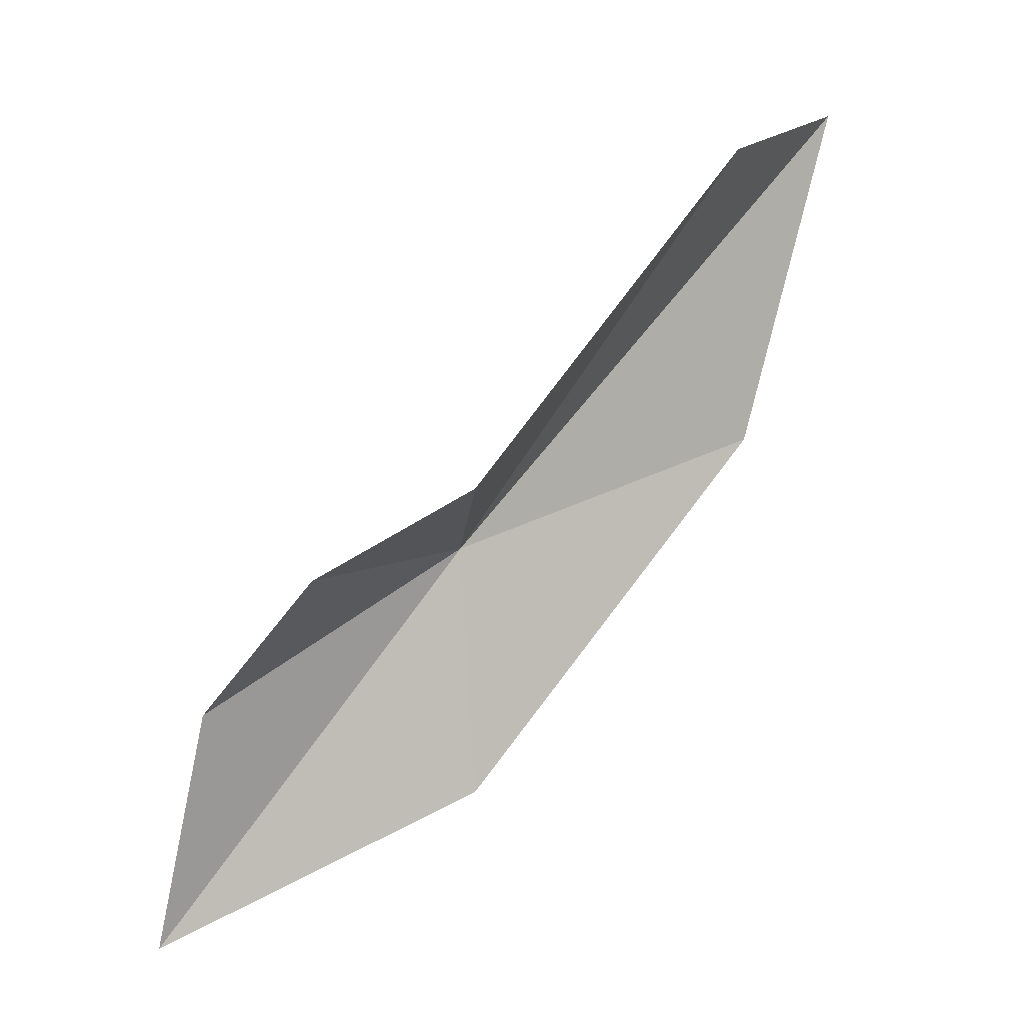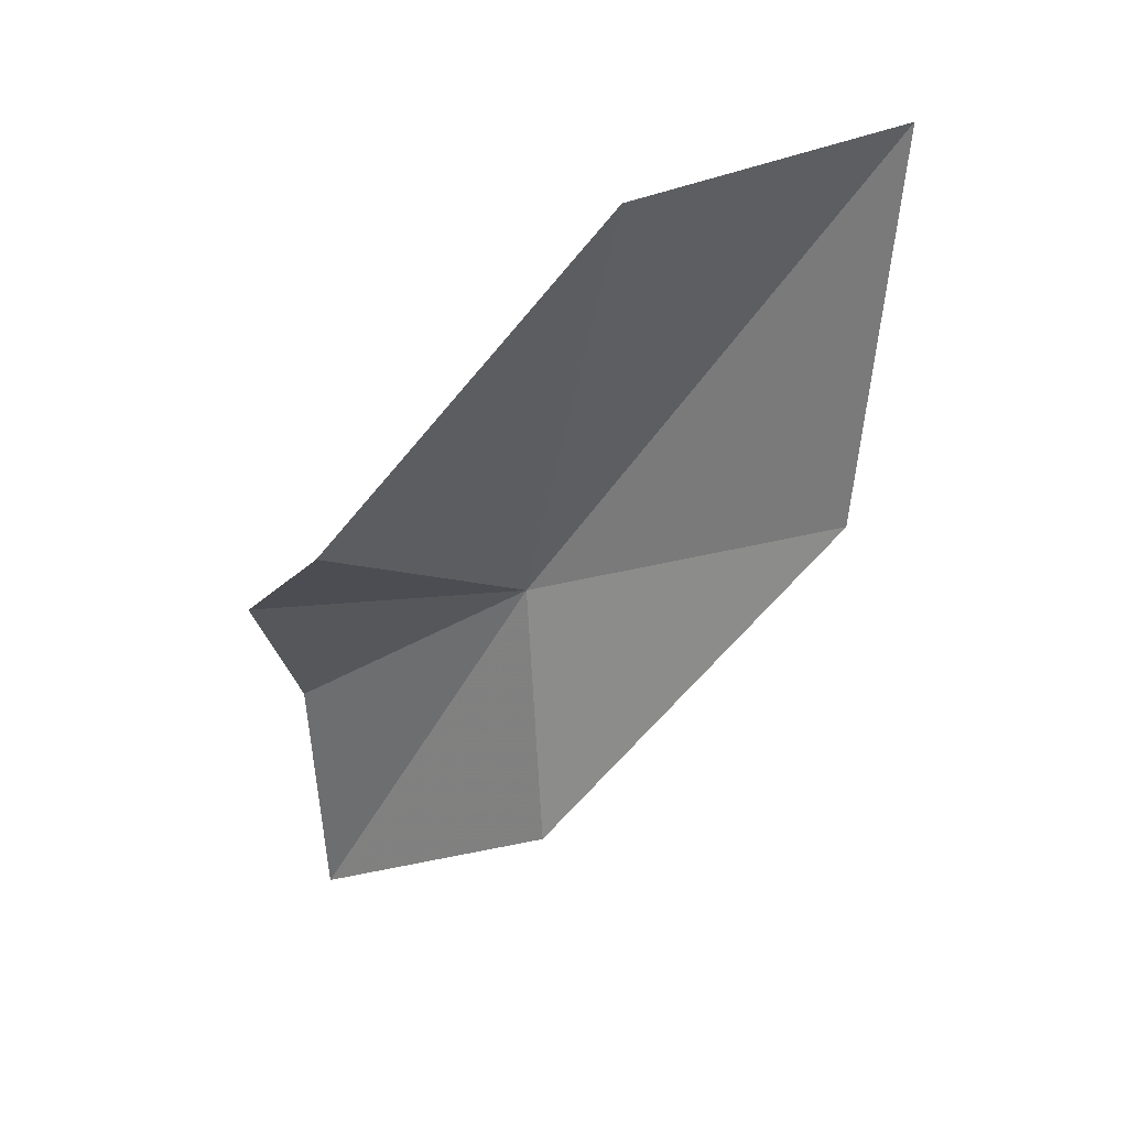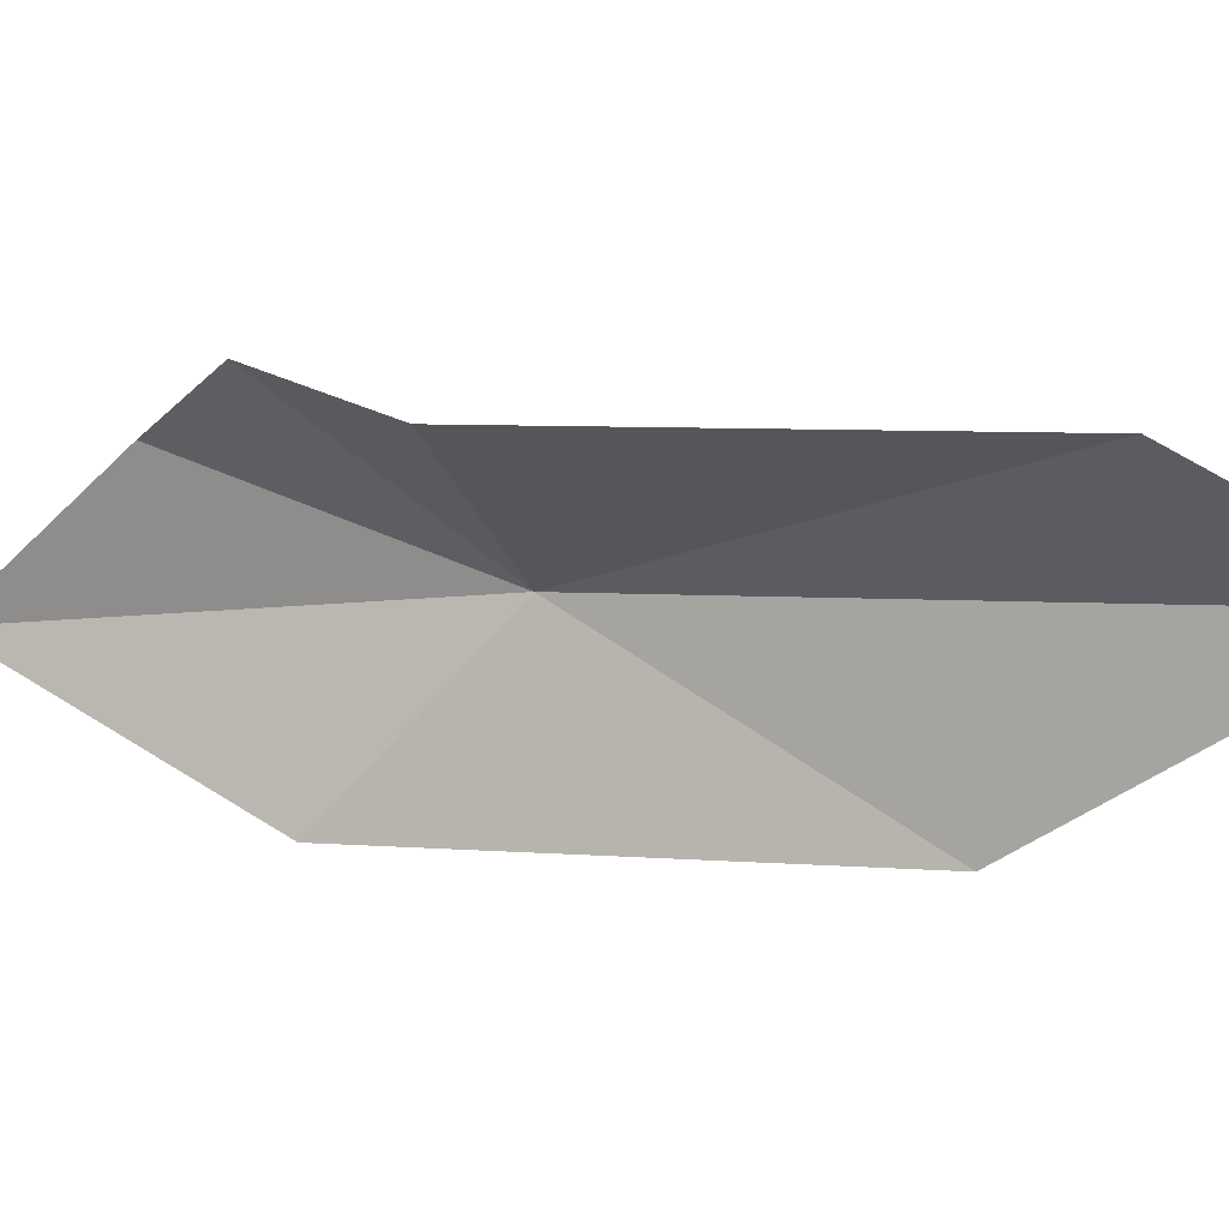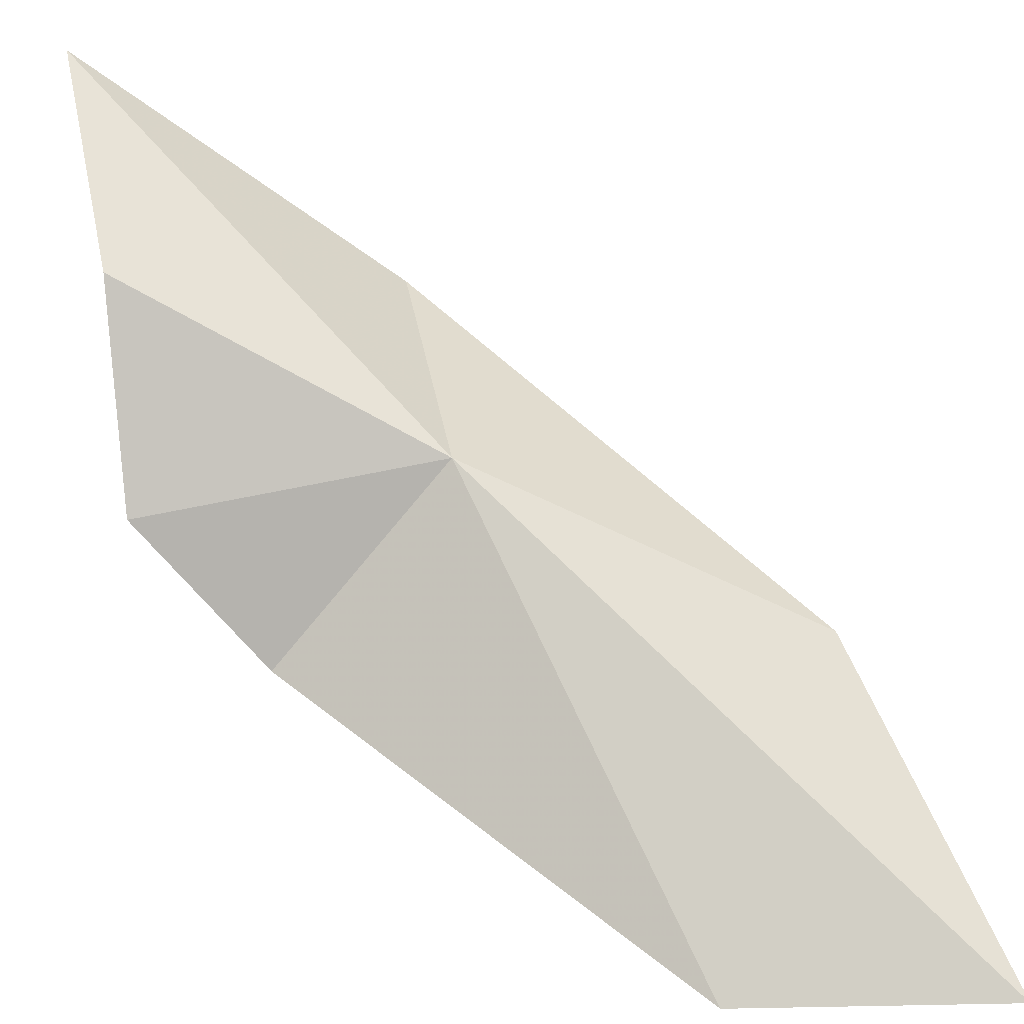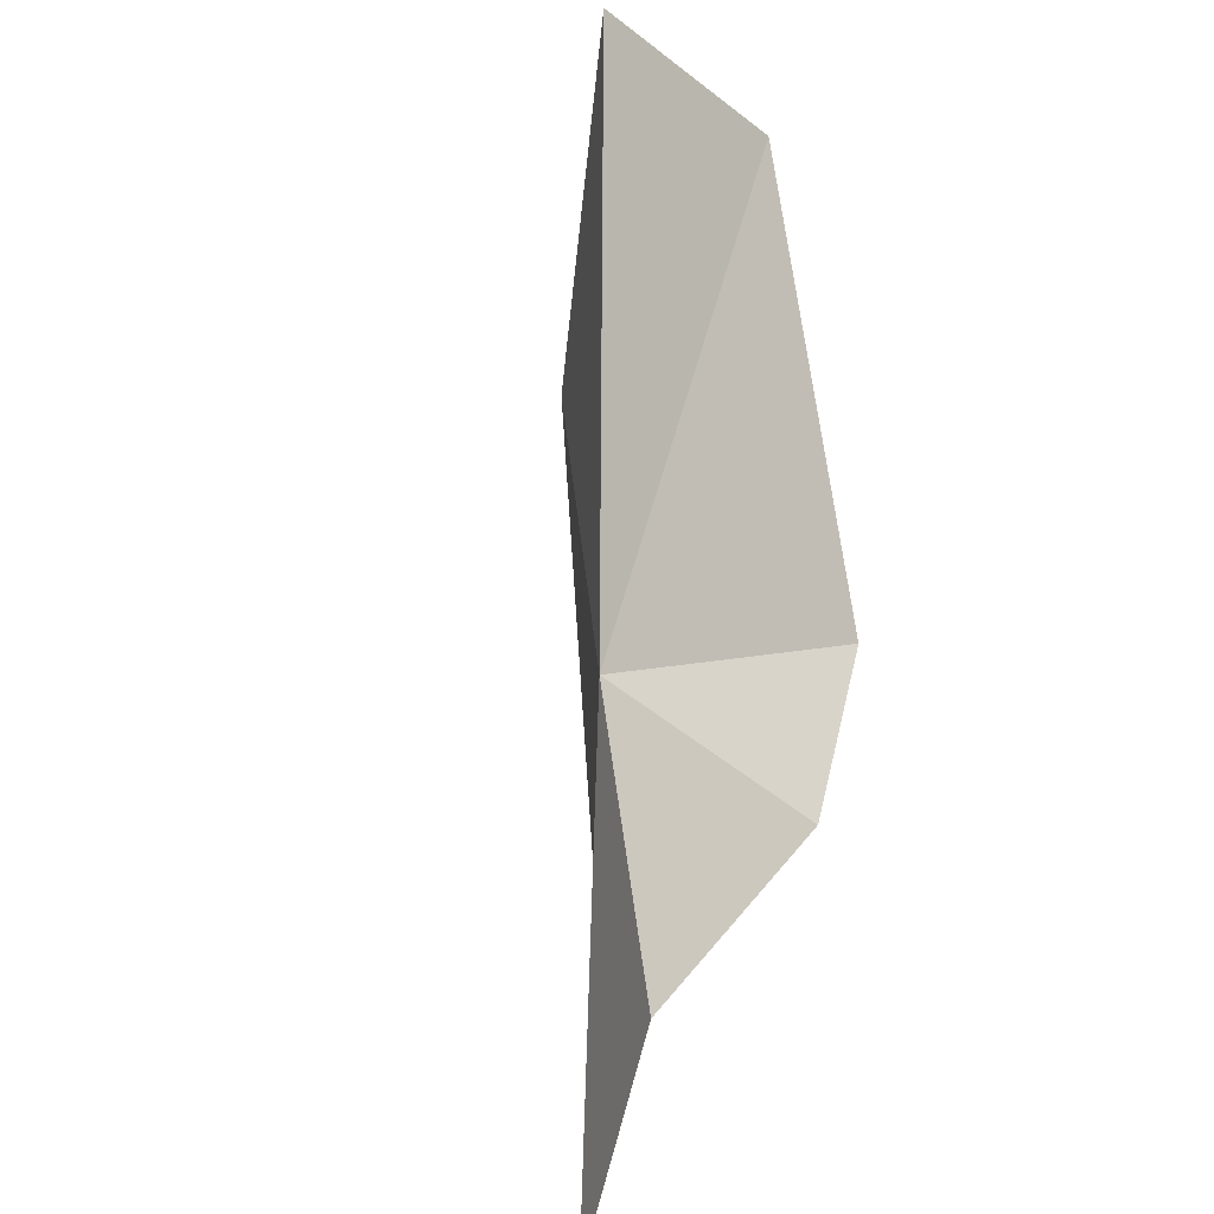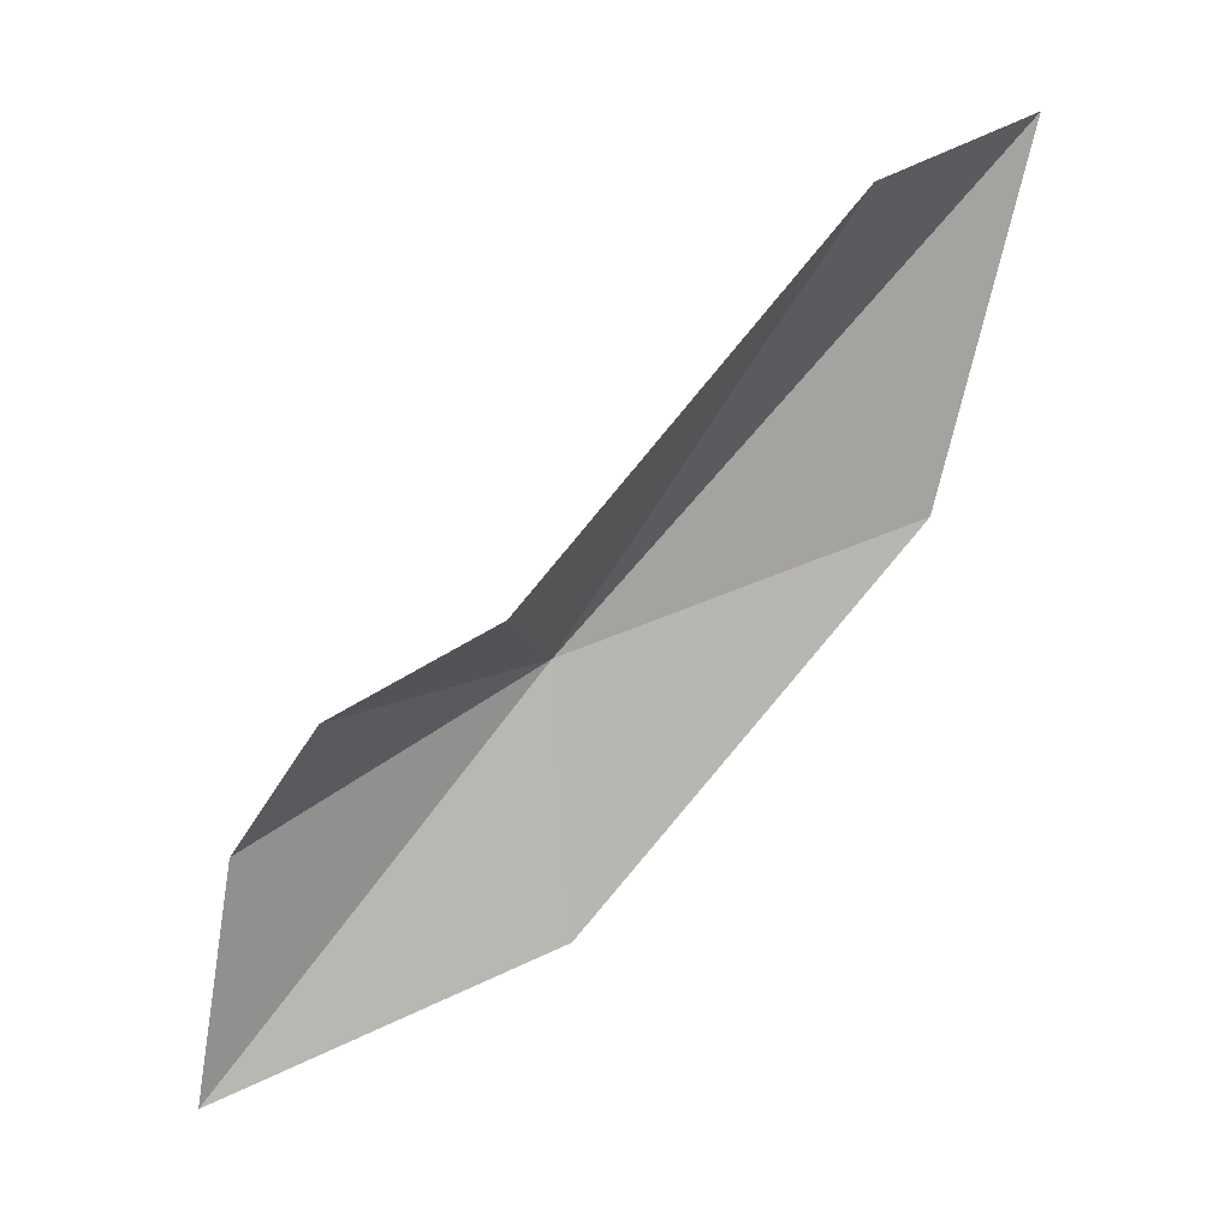
<metadata>
{"format":"obj","ext":"obj","renderer":"f3d","projection":"perspective","resolution":1024,"background":"white","views":[{"elev":1.0,"azim":125.5,"up":"+Y"},{"elev":15.4,"azim":-172.1,"up":"+Y"},{"elev":-69.6,"azim":134.2,"up":"+Z"},{"elev":41.8,"azim":166.1,"up":"+Z"},{"elev":27.7,"azim":56.0,"up":"+Y"},{"elev":7.5,"azim":137.9,"up":"+Y"}]}
</metadata>
<code>
v 3.02 1.961 3.026
v 2.743 2.332 2.835
v 2.926 2.28 2.821
v 3.232 1.944 3.002
v 3.221 1.837 3.122
v 3.216 1.65 3.174
v 3.155 2.011 2.911
v 2.778 2.052 2.898
v 3.007 1.761 3.02
f 1 3 2
f 1 5 4
f 1 6 5
f 1 7 3
f 1 4 7
f 1 8 9
f 1 9 6
f 1 2 8

</code>
